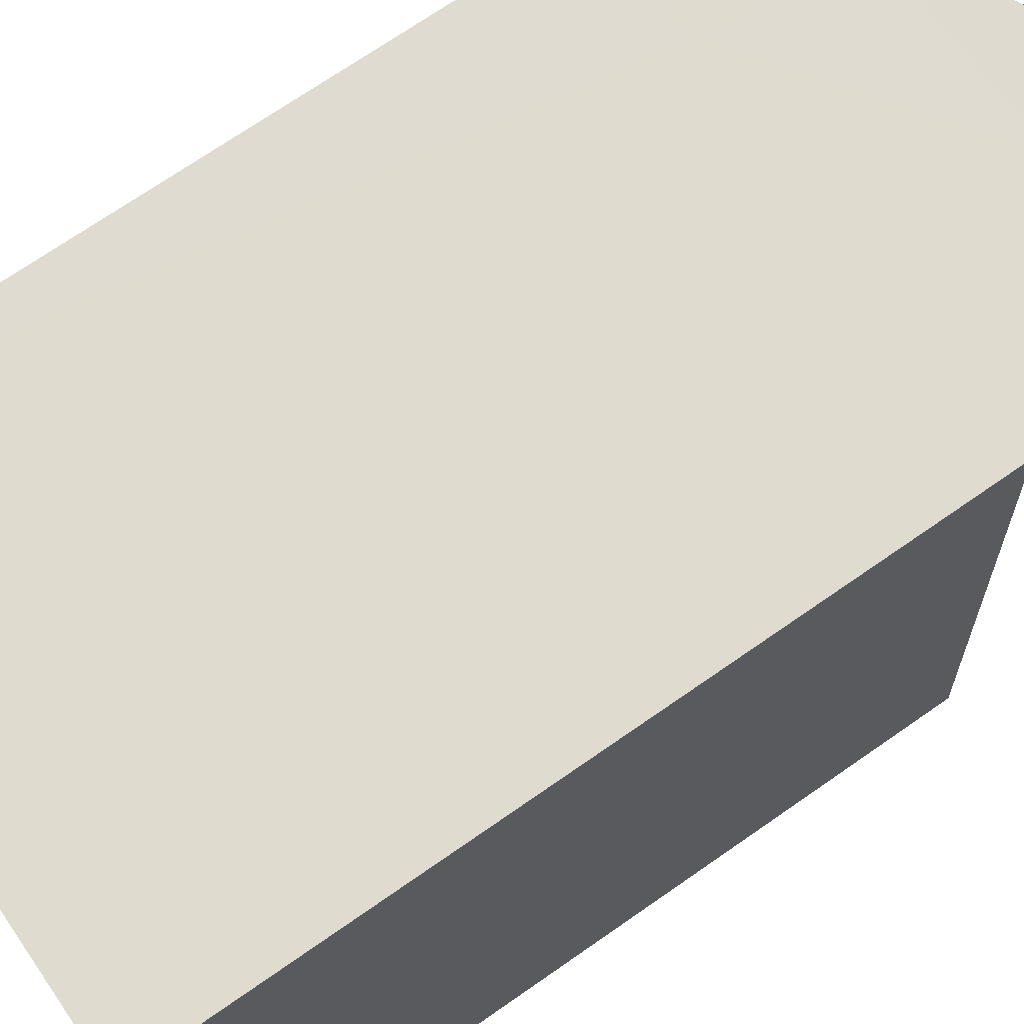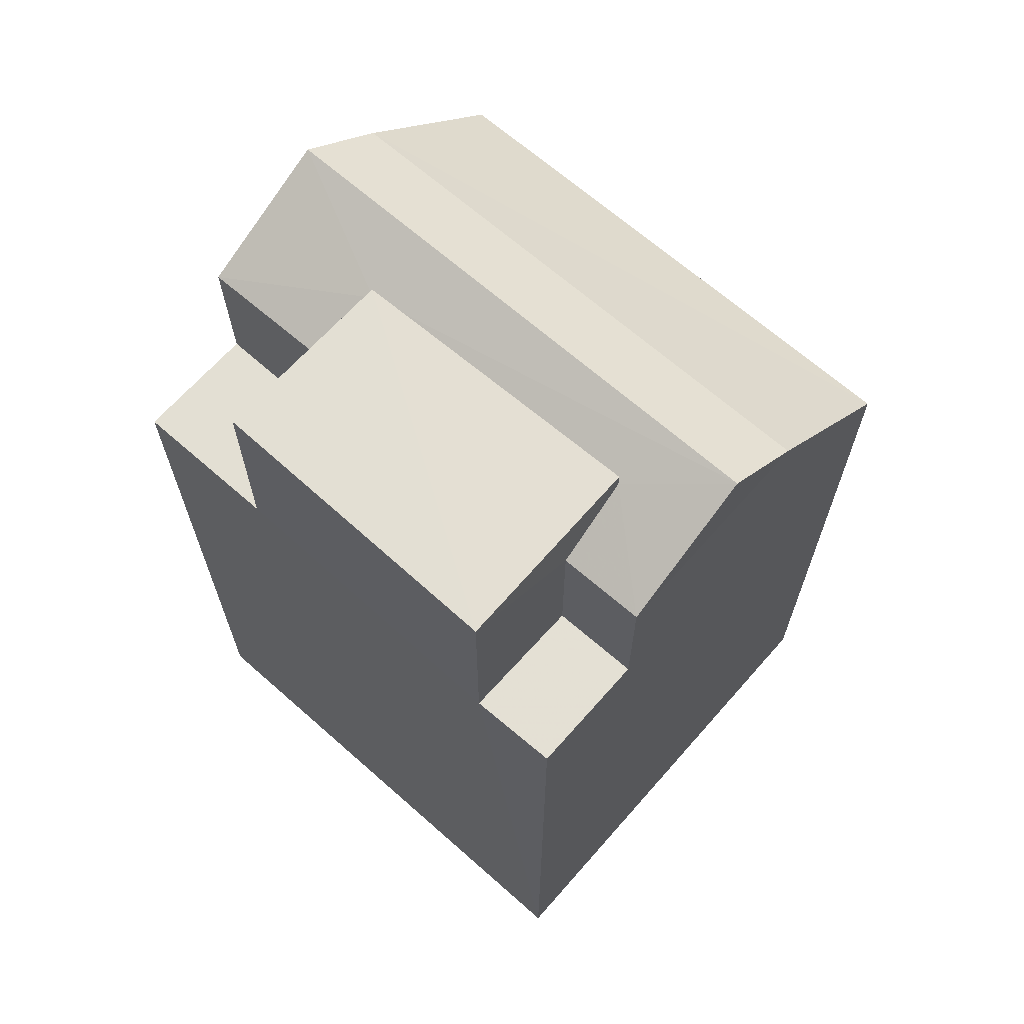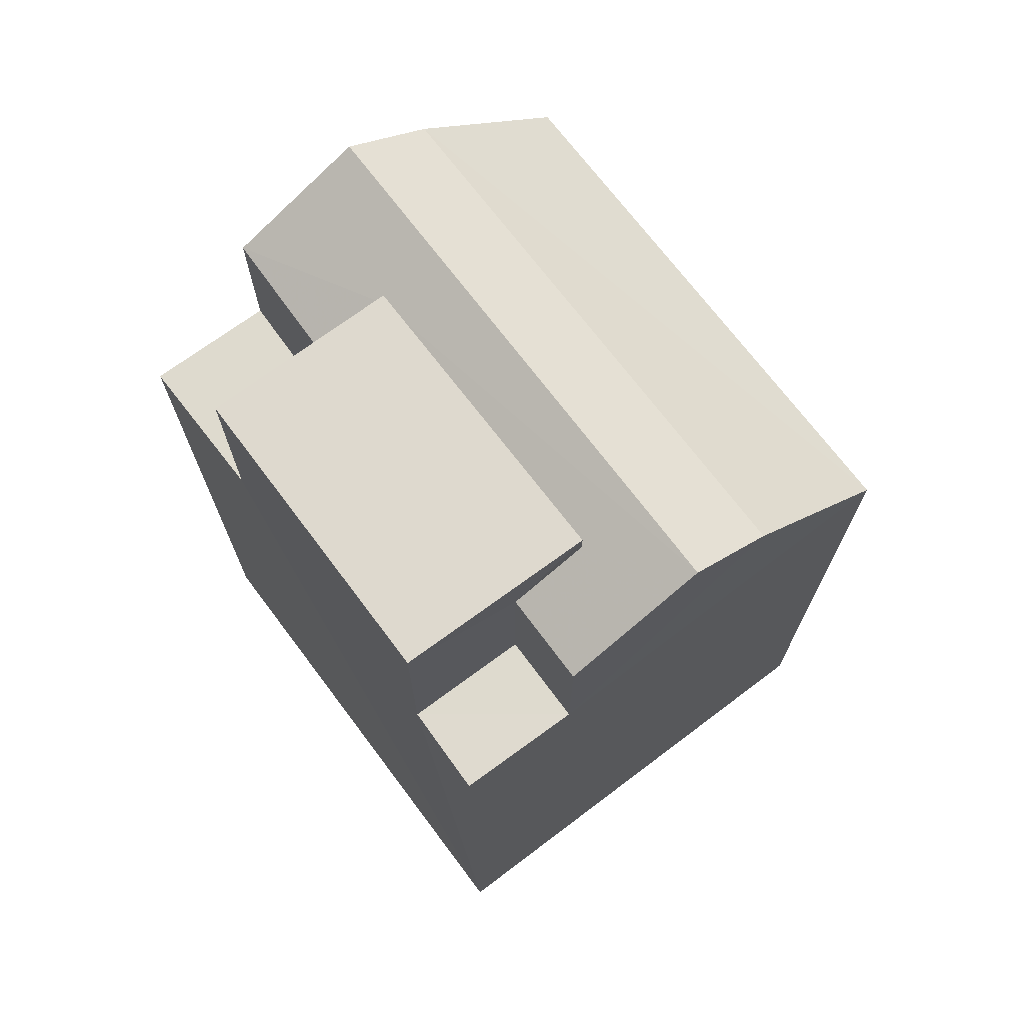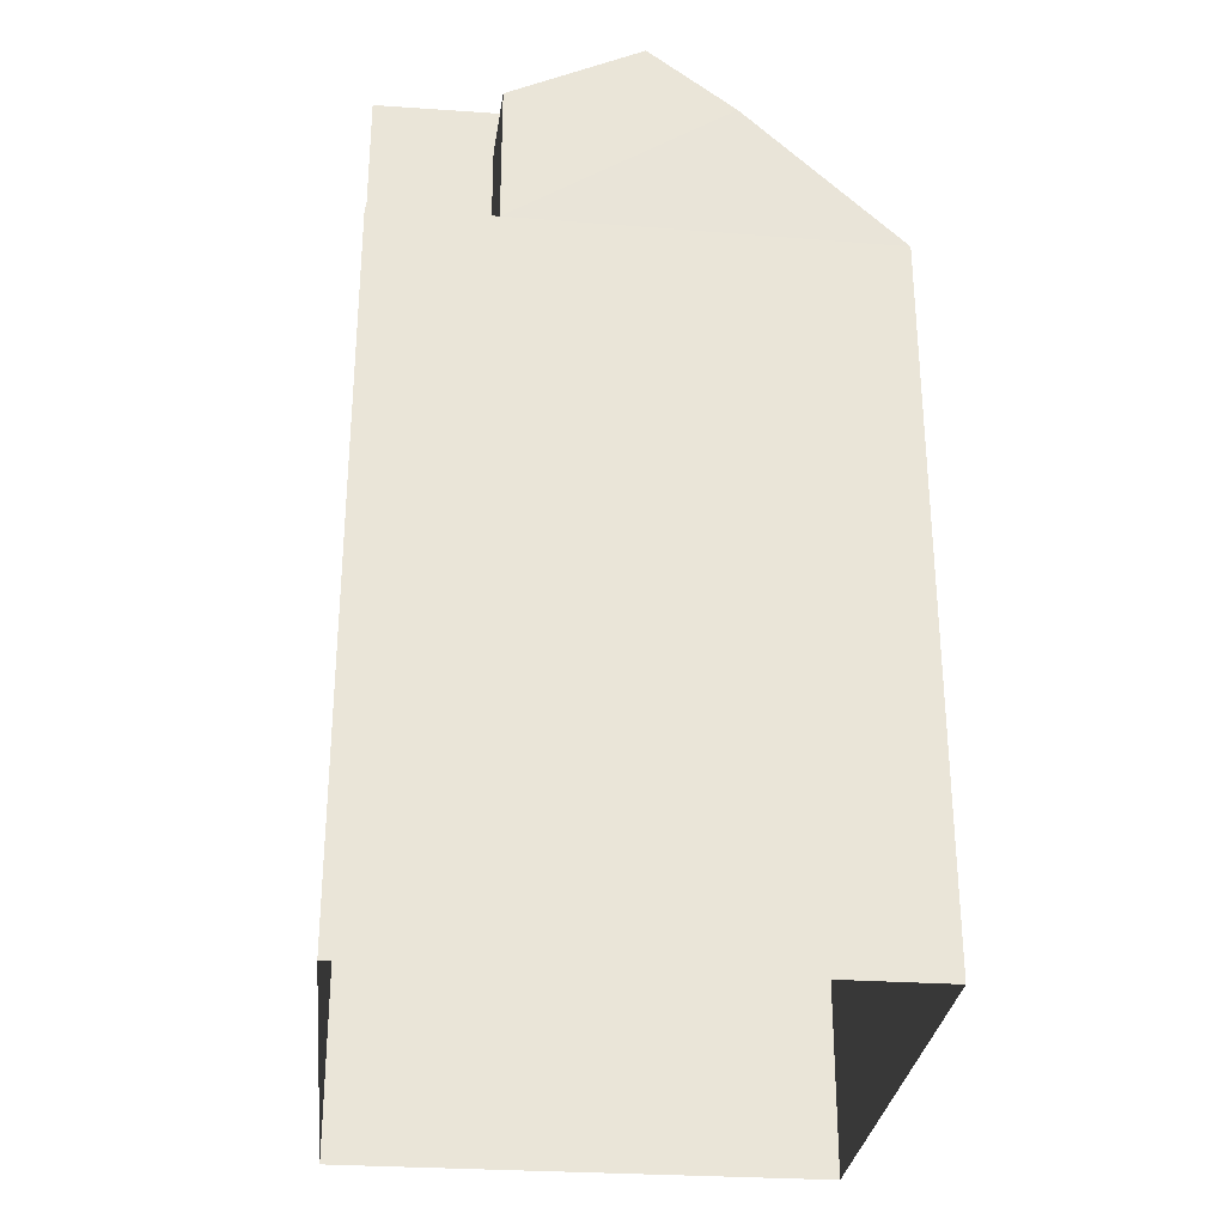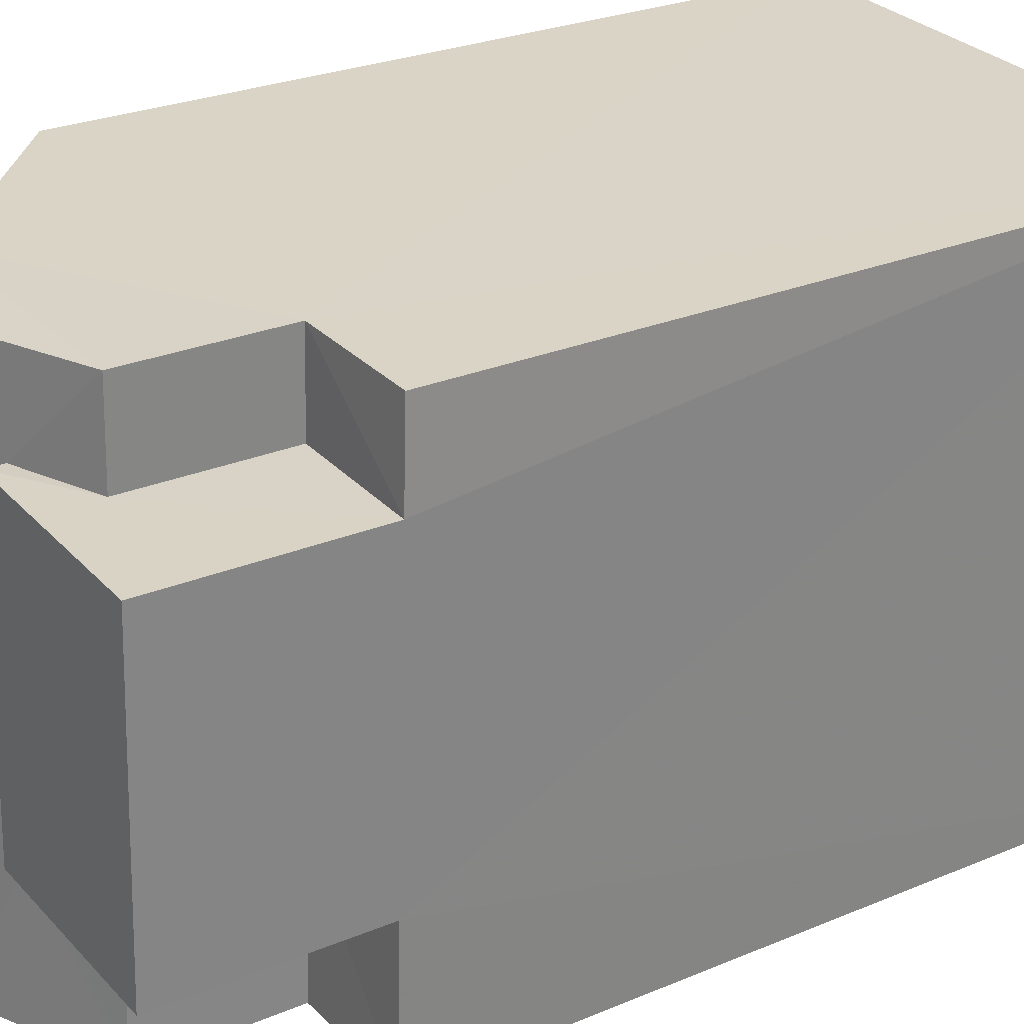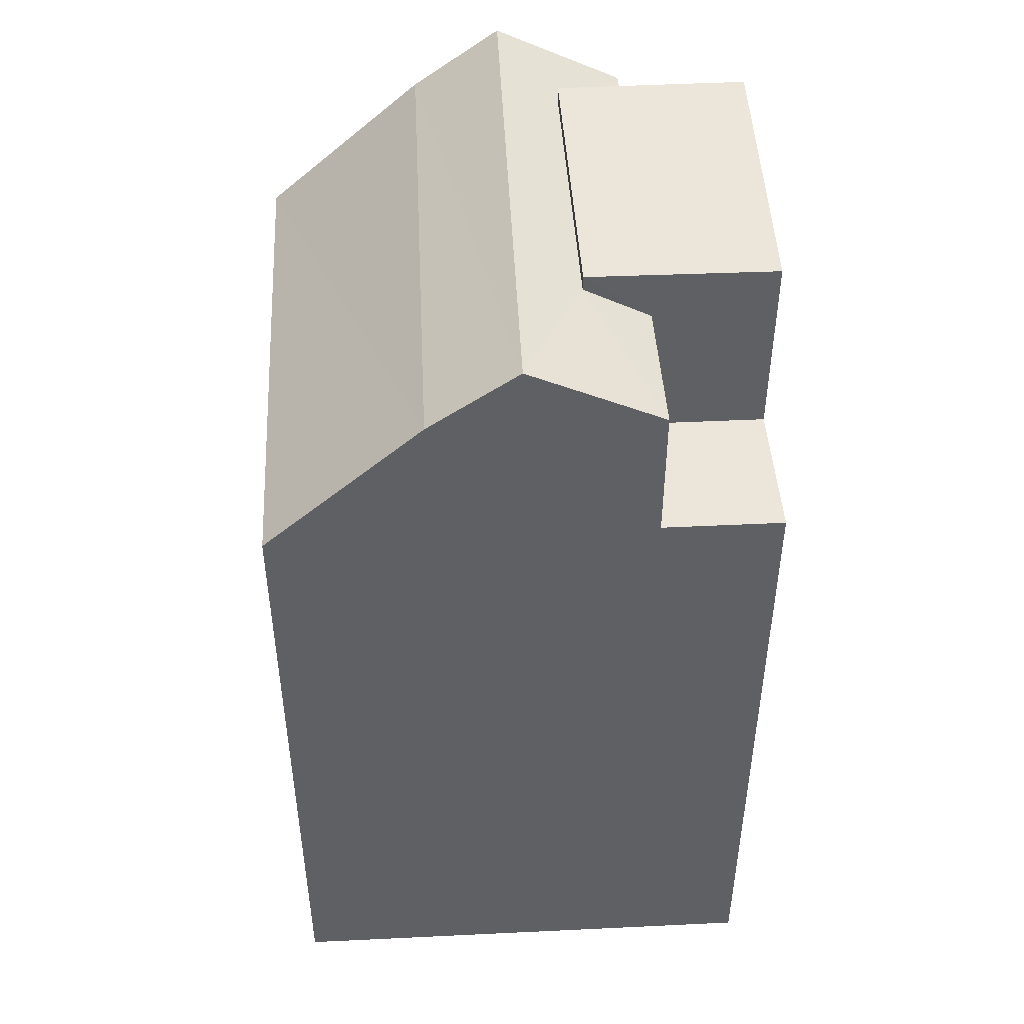
<metadata>
{"format":"obj","ext":"obj","renderer":"f3d","projection":"perspective","resolution":1024,"background":"white","views":[{"elev":71.9,"azim":-124.8,"up":"+Y"},{"elev":66.7,"azim":128.7,"up":"+Z"},{"elev":71.3,"azim":140.3,"up":"+Z"},{"elev":-29.2,"azim":171.3,"up":"+Z"},{"elev":25.8,"azim":56.0,"up":"+Y"},{"elev":46.9,"azim":-5.7,"up":"+Z"}]}
</metadata>
<code>
v -3.729e+05 -1.05e+05 24.94
v -3.729e+05 -1.05e+05 24.94
v -3.729e+05 -1.05e+05 24.93
v -3.729e+05 -1.05e+05 24.93
v -3.729e+05 -1.05e+05 33.78
v -3.729e+05 -1.05e+05 33.44
v -3.729e+05 -1.05e+05 33.44
v -3.729e+05 -1.05e+05 34.08
v -3.729e+05 -1.05e+05 34.08
v -3.729e+05 -1.05e+05 33.44
v -3.729e+05 -1.05e+05 33.78
v -3.729e+05 -1.05e+05 33.44
v -3.729e+05 -1.05e+05 33.44
v -3.729e+05 -1.05e+05 33.44
v -3.729e+05 -1.05e+05 31.98
v -3.729e+05 -1.05e+05 31.98
v -3.729e+05 -1.05e+05 33.94
v -3.729e+05 -1.05e+05 33.94
v -3.729e+05 -1.05e+05 33.94
v -3.729e+05 -1.05e+05 33.94
v -3.729e+05 -1.05e+05 32.02
v -3.729e+05 -1.05e+05 32.02
v -3.729e+05 -1.05e+05 32.02
v -3.729e+05 -1.05e+05 32.02
v -3.729e+05 -1.05e+05 32.02
v -3.729e+05 -1.05e+05 32.02
v -3.729e+05 -1.05e+05 32.02
v -3.729e+05 -1.05e+05 32.02
f 1 2 3
f 4 1 3
f 5 6 7
f 6 5 8
f 8 5 9
f 10 11 12
f 9 11 10
f 5 11 9
f 13 14 8
f 9 13 8
f 14 15 16
f 14 13 15
f 17 18 19
f 20 17 19
f 21 22 23
f 24 21 23
f 25 26 27
f 28 25 27
f 2 1 26
f 2 26 16
f 1 27 26
f 16 26 14
f 8 14 6
f 14 26 6
f 11 17 20
f 11 5 17
f 19 21 12
f 21 24 12
f 20 19 12
f 11 20 12
f 23 10 12
f 24 23 12
f 17 5 7
f 17 7 18
f 7 28 18
f 7 25 28
f 16 3 2
f 16 15 3
f 1 4 28
f 1 28 27
f 4 22 21
f 28 21 18
f 18 21 19
f 4 21 28
f 22 4 23
f 13 10 23
f 9 10 13
f 23 4 3
f 13 23 15
f 23 3 15
f 25 7 6
f 26 25 6

</code>
